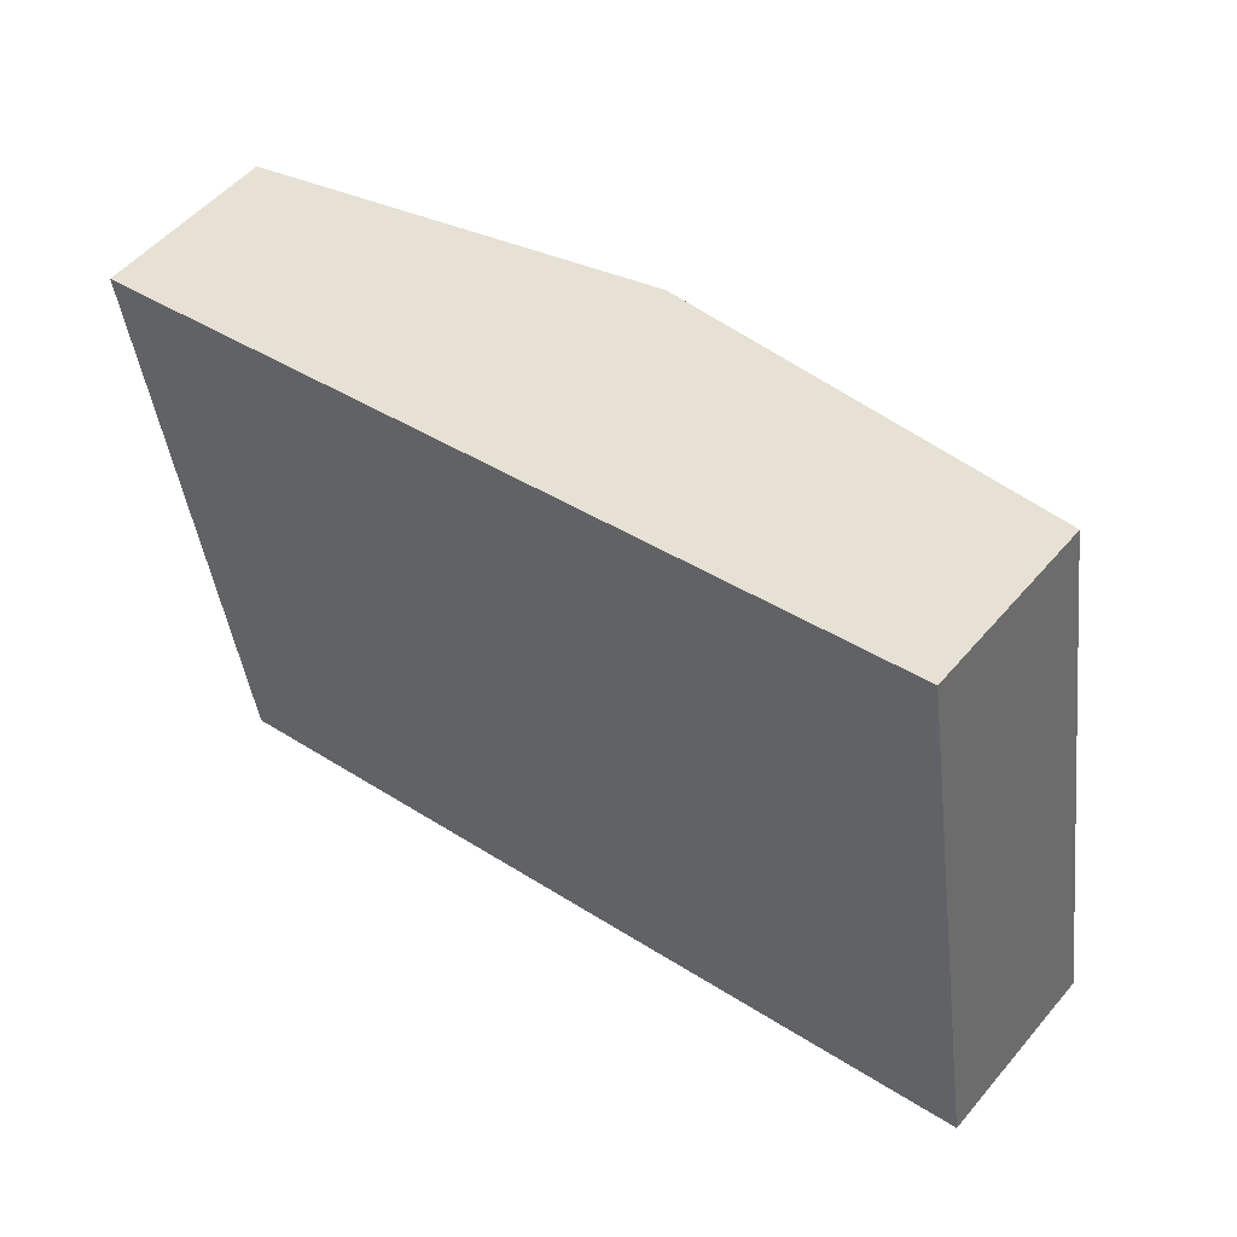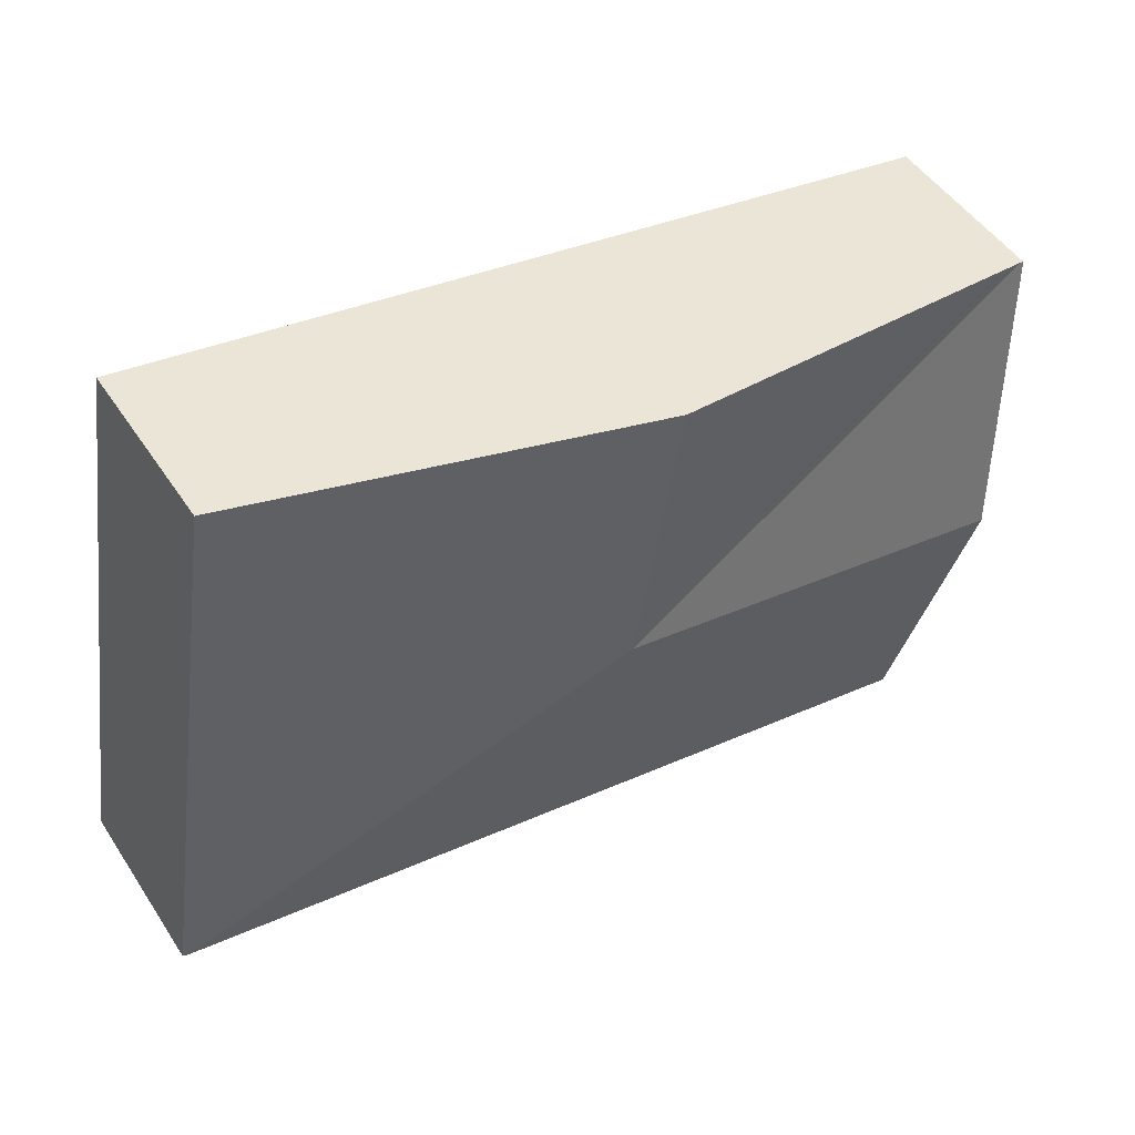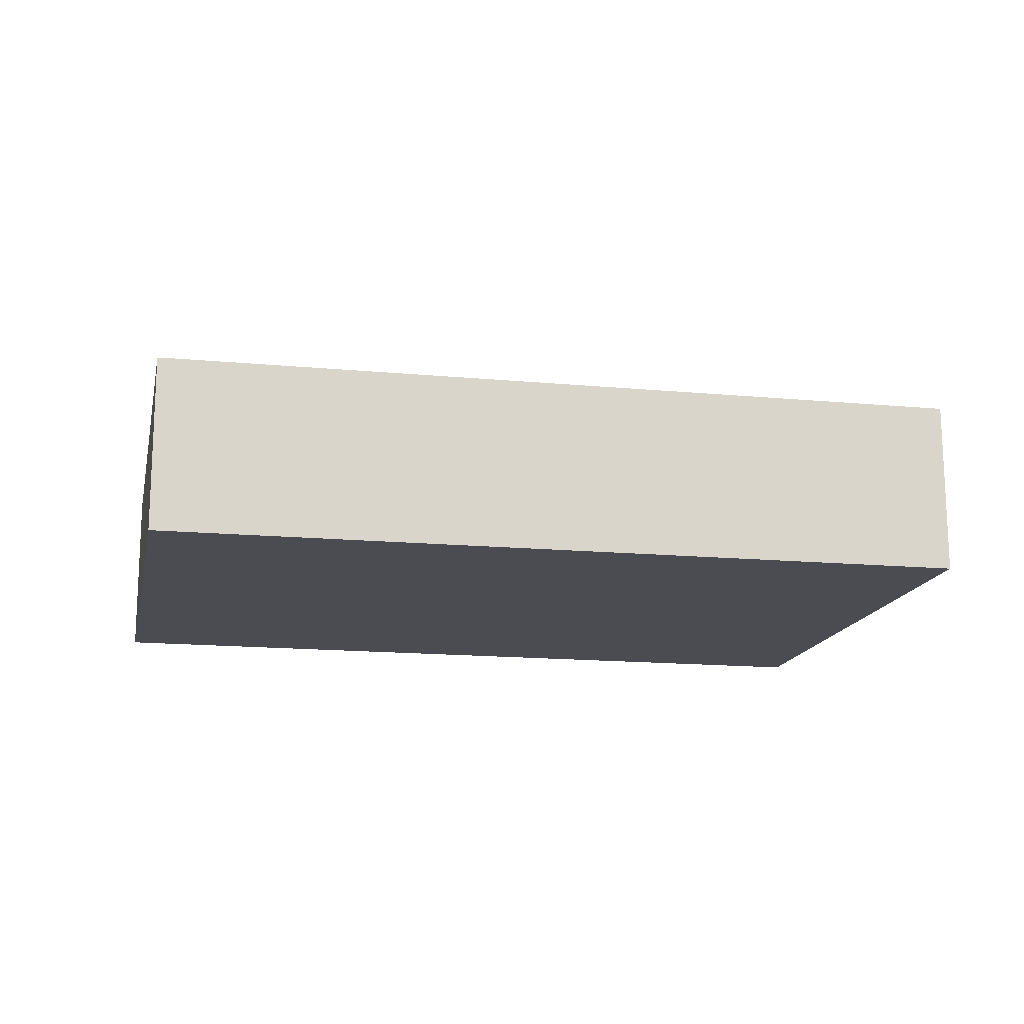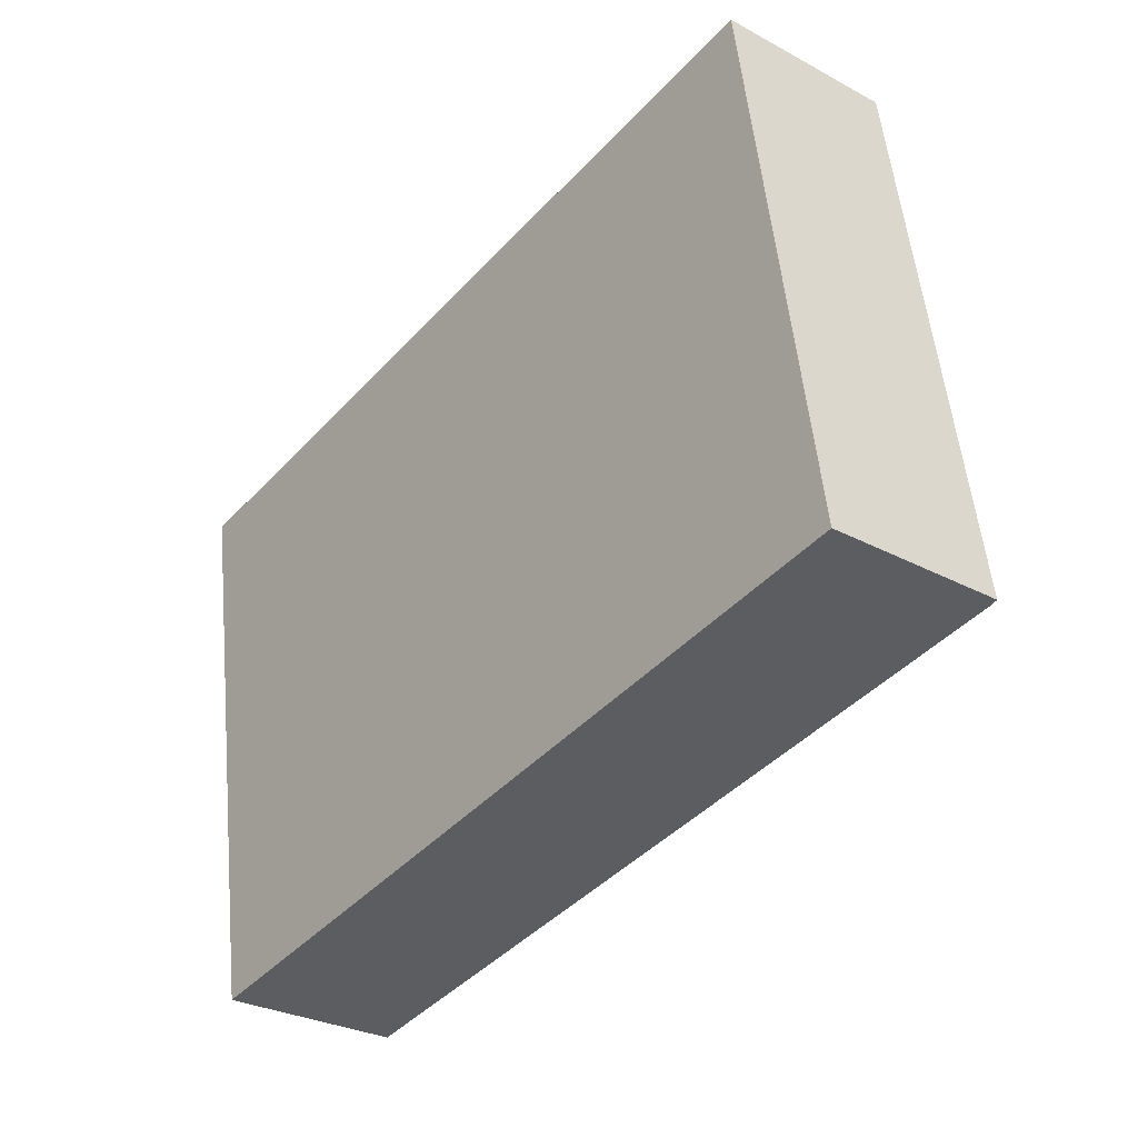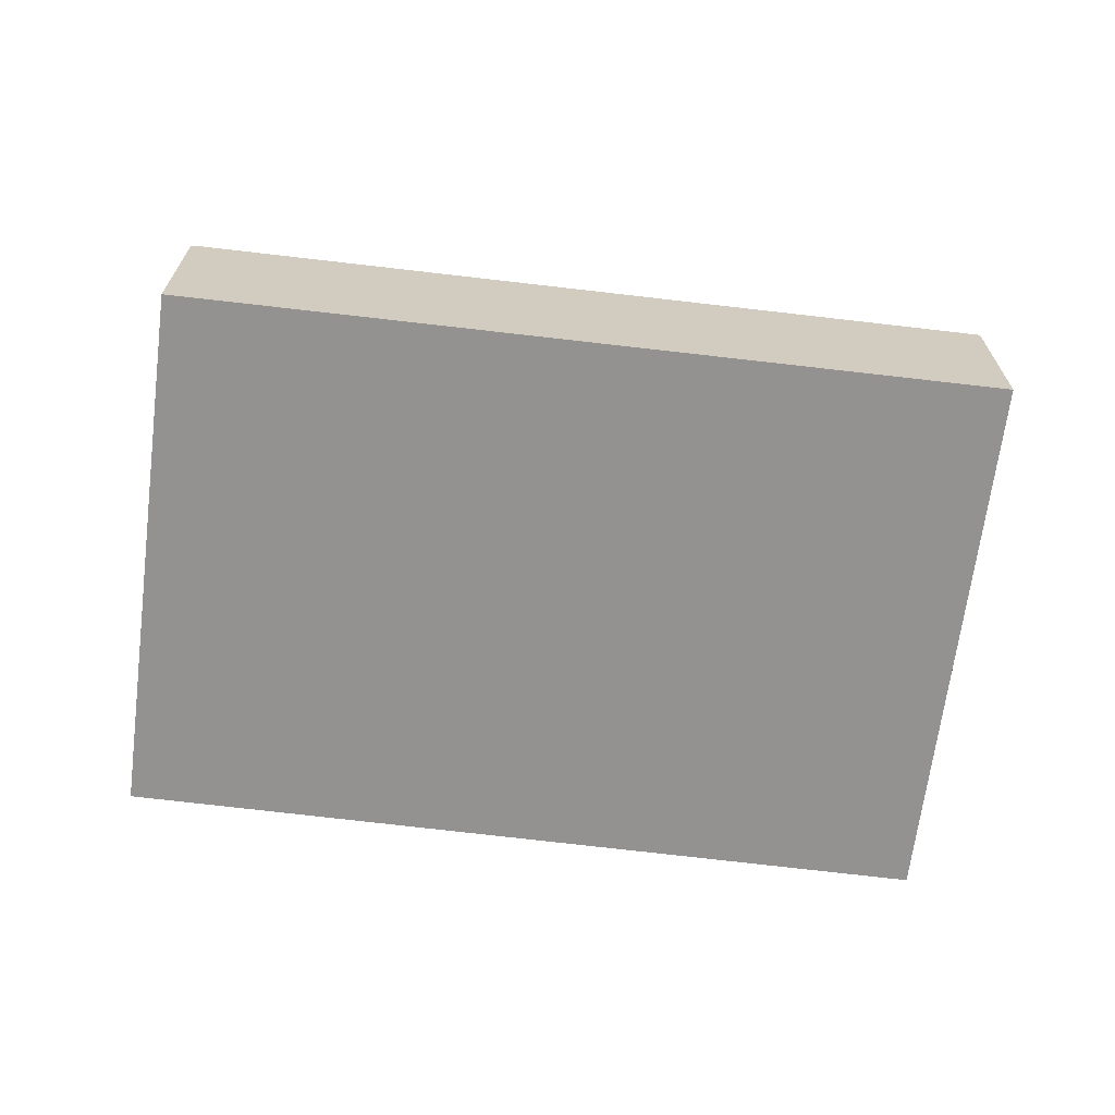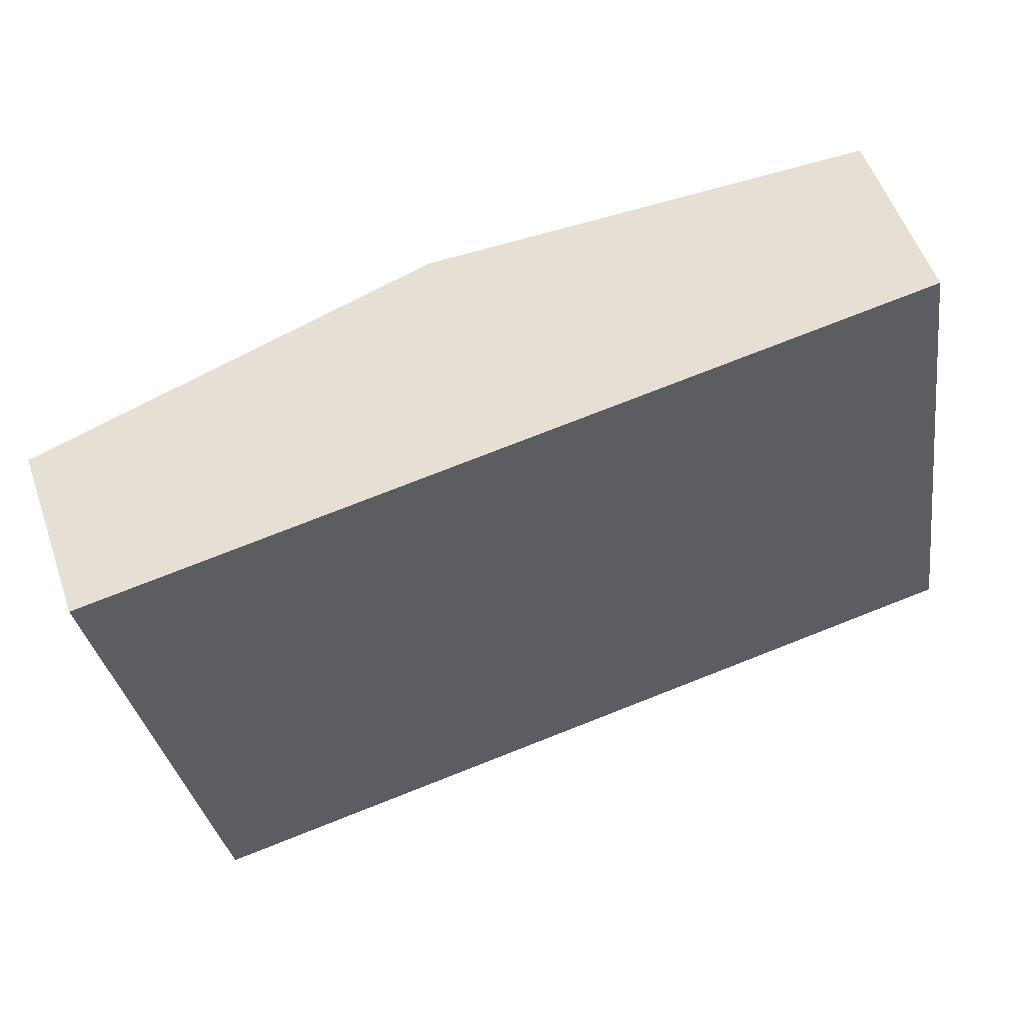
<metadata>
{"format":"obj","ext":"obj","renderer":"f3d","projection":"perspective","resolution":1024,"background":"white","views":[{"elev":52.3,"azim":39.0,"up":"+Z"},{"elev":48.9,"azim":148.0,"up":"+Z"},{"elev":-15.4,"azim":159.4,"up":"+Y"},{"elev":-29.3,"azim":51.5,"up":"+Z"},{"elev":-66.5,"azim":163.7,"up":"+Y"},{"elev":54.8,"azim":-19.0,"up":"+Z"}]}
</metadata>
<code>
v  10.3 2.032 -4.767
v  10.36 2.022 -4.638
v  10.38 2.022 -4.754
v  5.209 2.632 -2.396
v  9.426 2.011 1.517
v  4.685 2.632 0.754
v  1.032 2.041 -6.21
v  1.053 2.017 -6.335
v  0.524 2.632 -3.15
v  0.047 2.024 0.007
v  0 2.024 1.239e-16
v  0 0 0
v  0.047 -4.286e-19 0.007
v  4.685 -4.617e-17 0.754
v  9.426 -9.289e-17 1.517
v  10.36 2.84e-16 -4.638
v  10.38 2.911e-16 -4.754
v  1.053 3.879e-16 -6.335
v  10.3 2.919e-16 -4.767
v  1.032 3.803e-16 -6.21
v  0.524 1.929e-16 -3.15
g defaultobject
f 1 2 3
f 2 1 4
f 2 4 5
f 5 4 6
f 7 1 8
f 1 7 4
f 4 7 9
f 10 9 11
f 9 10 4
f 4 10 6
f 12 10 11
f 10 12 6
f 6 12 13
f 6 13 14
f 6 14 5
f 5 14 15
f 15 2 5
f 2 15 16
f 2 16 3
f 3 16 17
f 3 8 1
f 8 3 17
f 8 17 18
f 18 17 19
f 18 7 8
f 7 18 9
f 9 18 20
f 9 20 21
f 9 21 11
f 11 21 12
f 16 19 17
f 19 16 15
f 19 15 18
f 18 15 14
f 18 14 13
f 18 13 20
f 20 13 21
f 21 13 12

</code>
